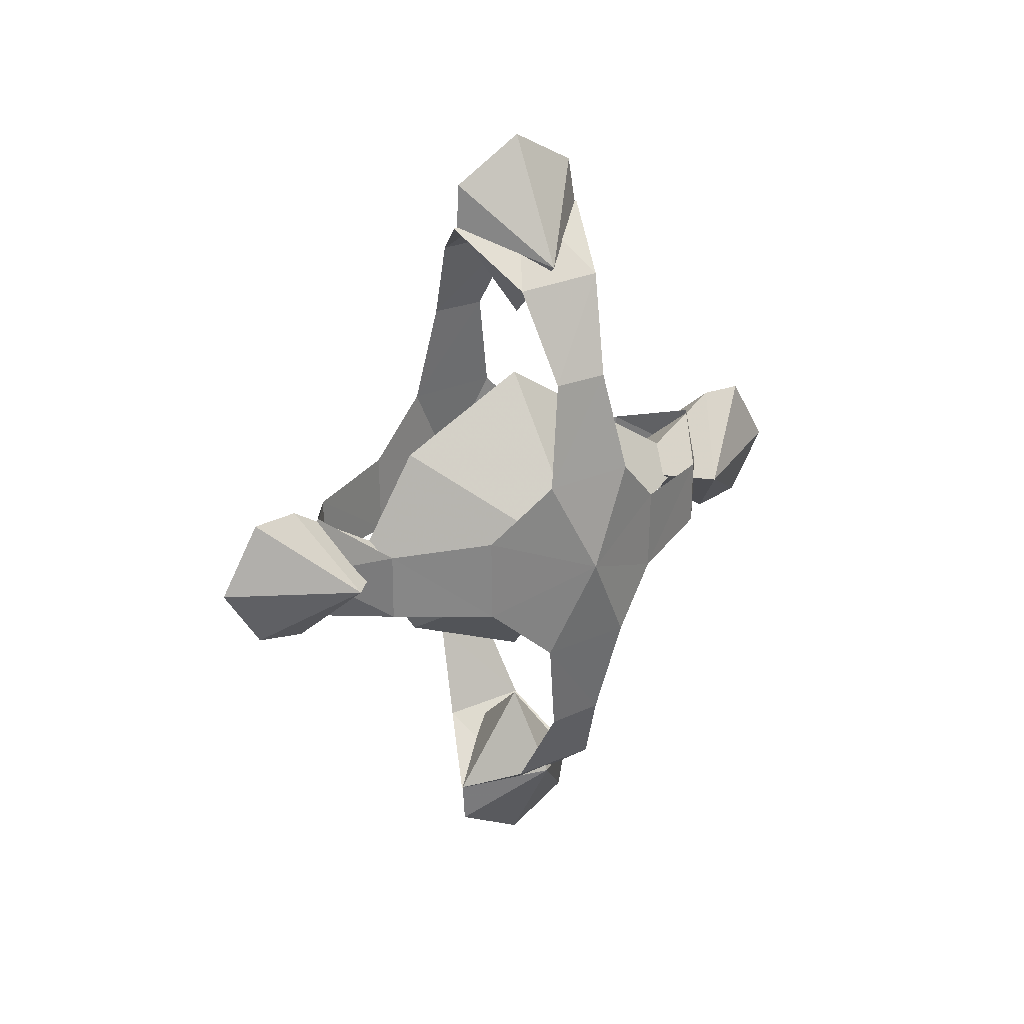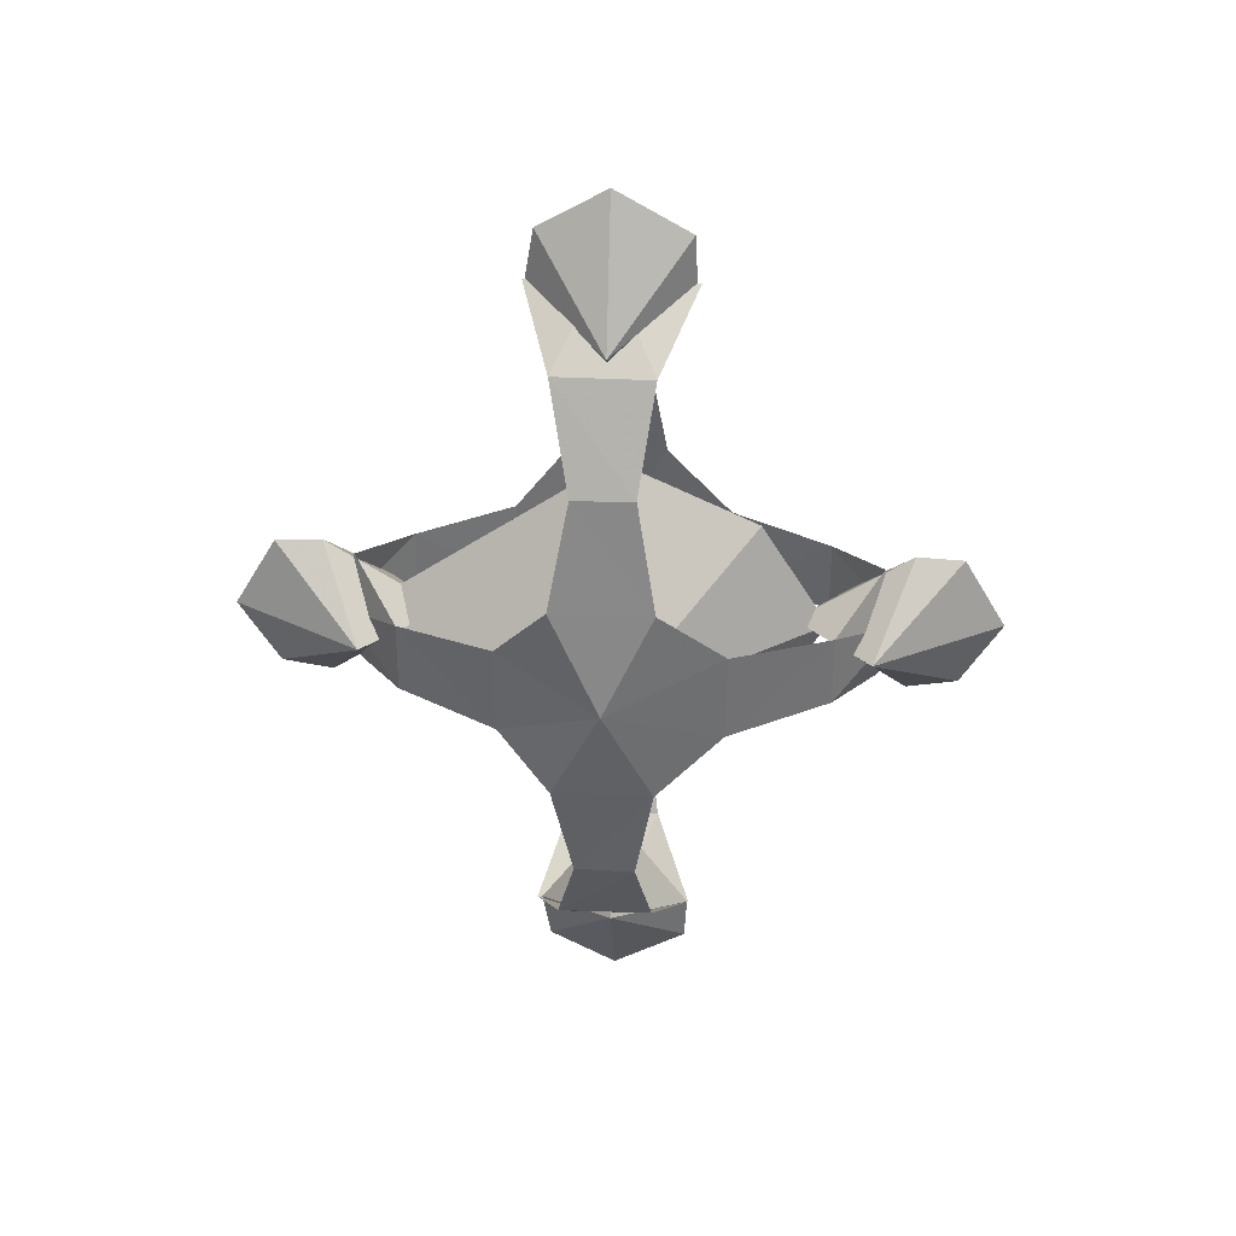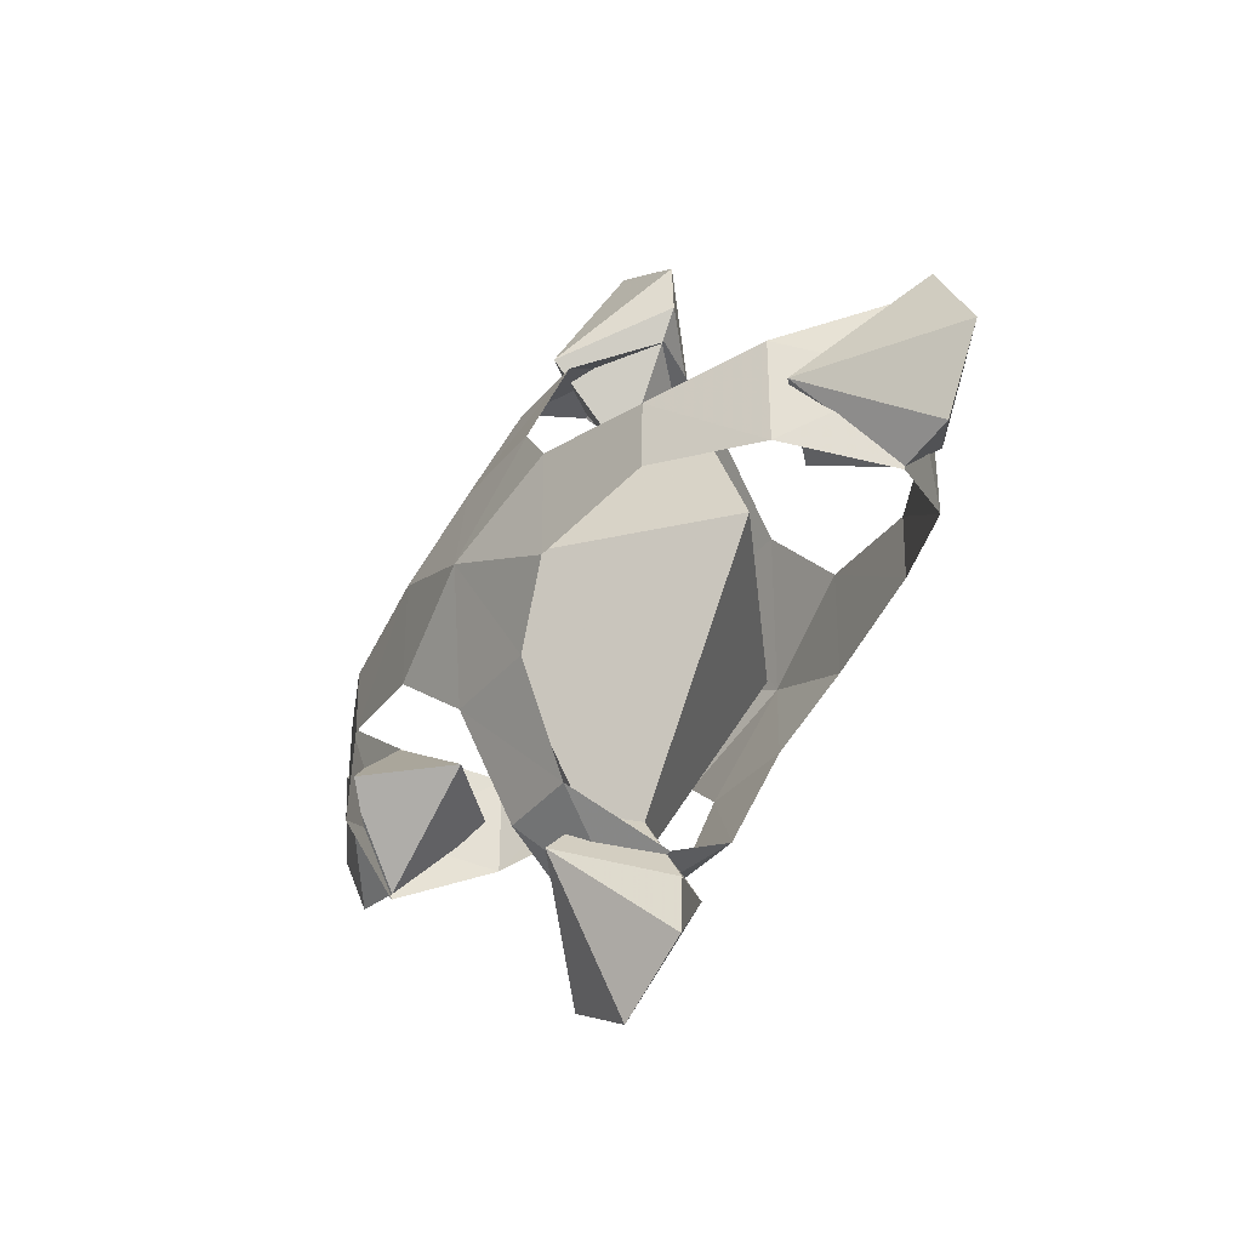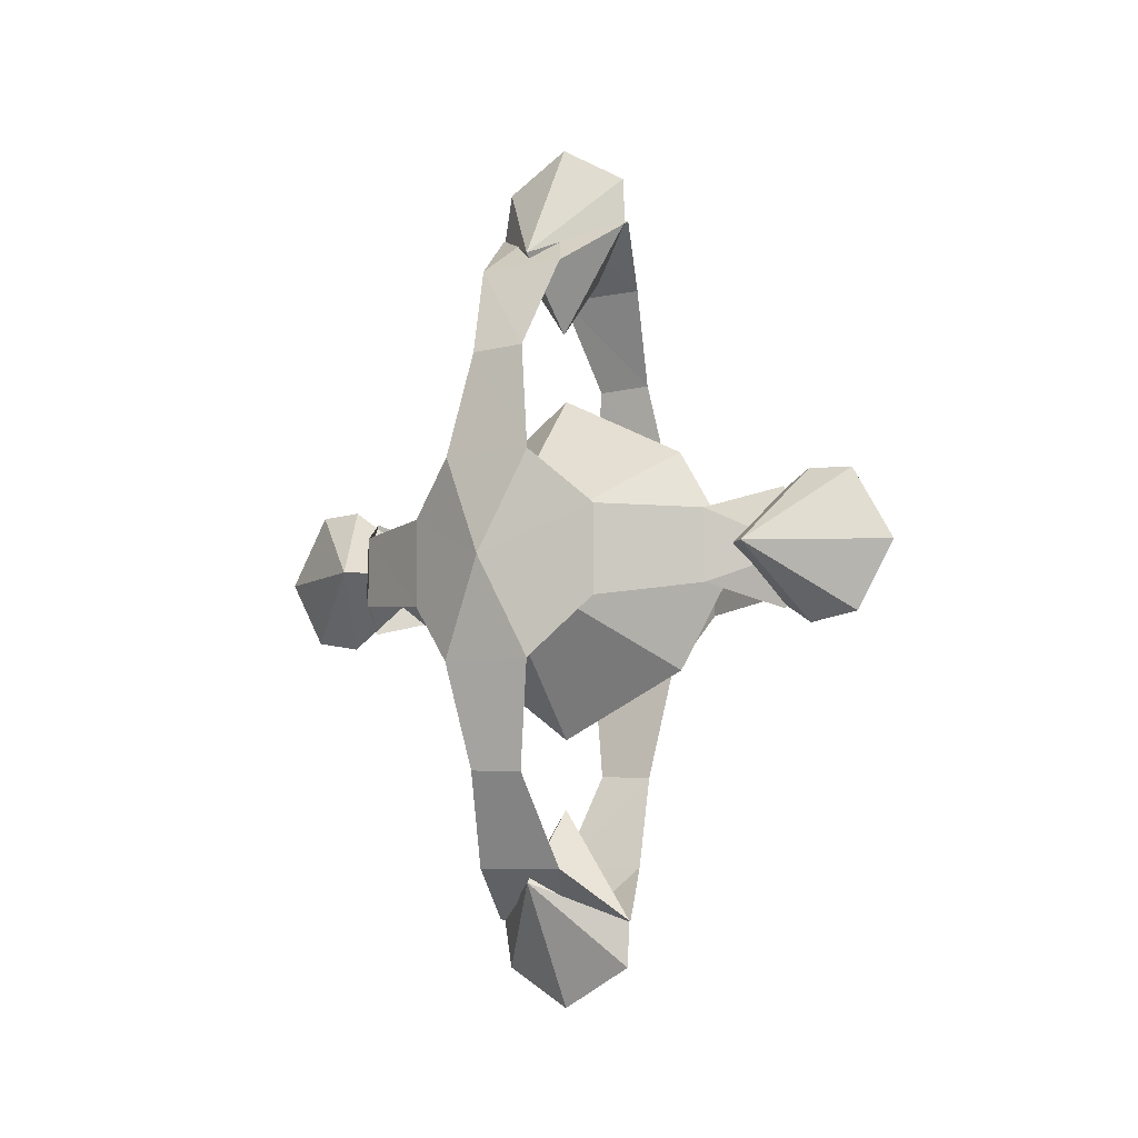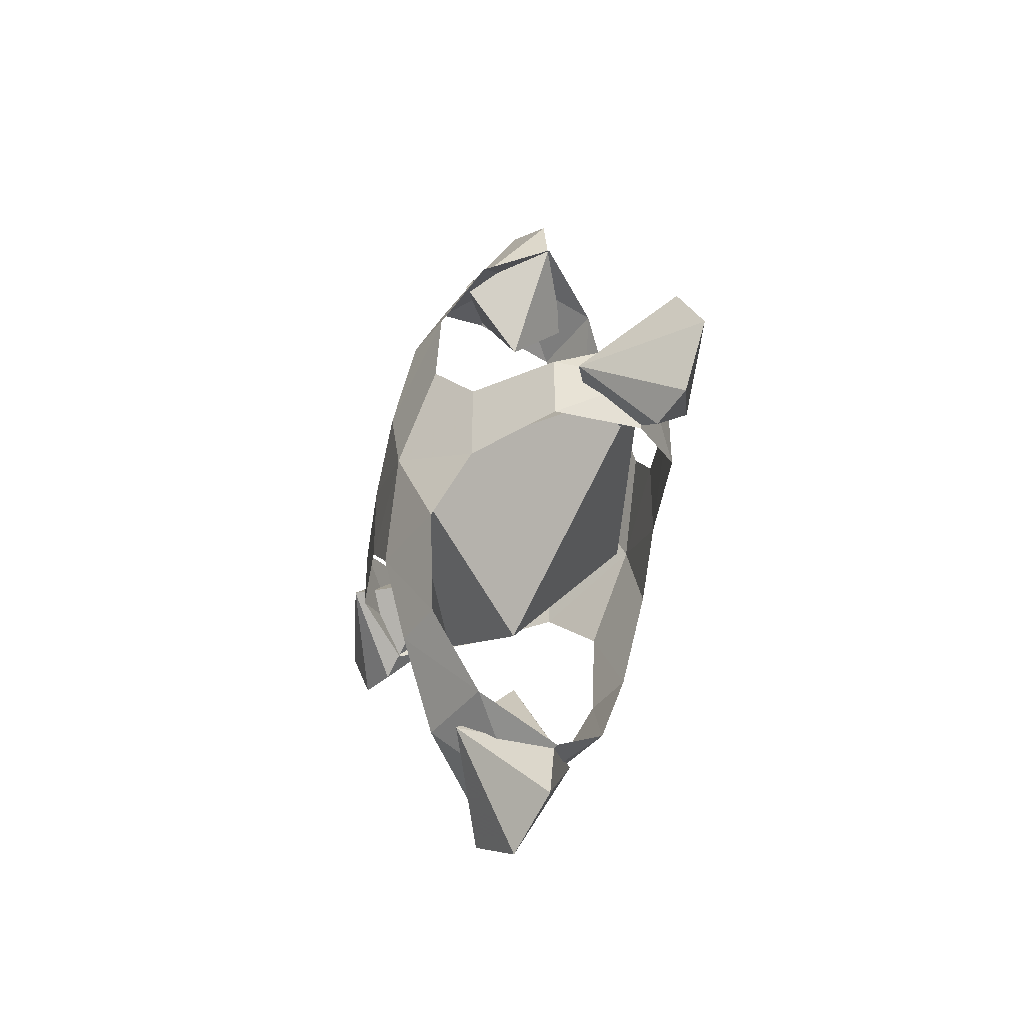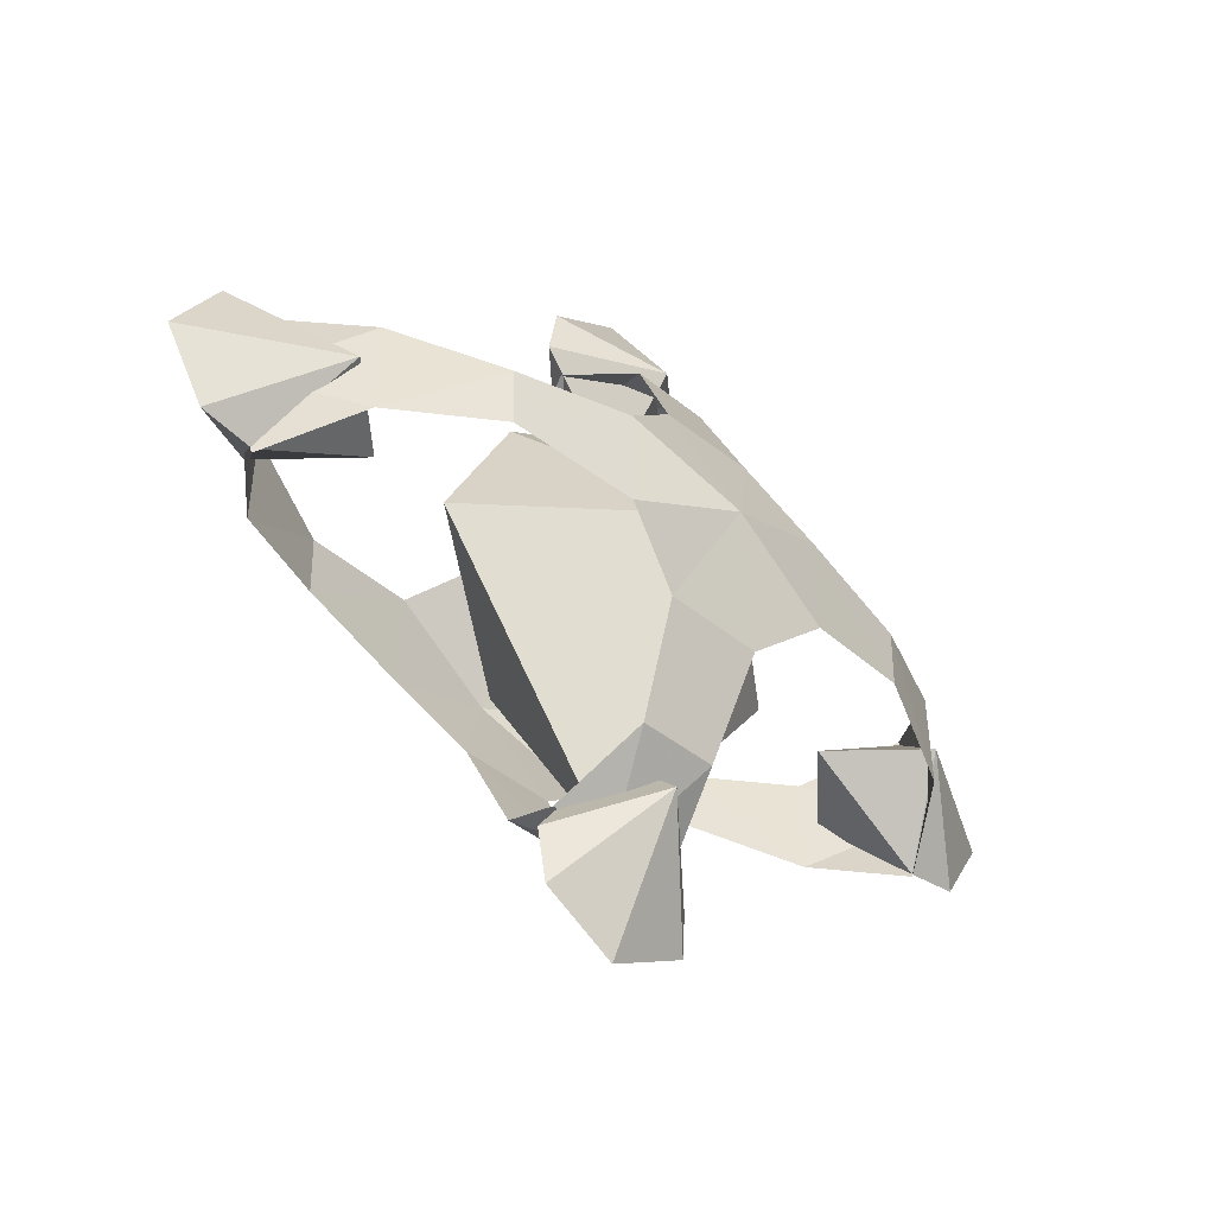
<metadata>
{"format":"obj","ext":"obj","renderer":"f3d","projection":"perspective","resolution":1024,"background":"white","views":[{"elev":28.2,"azim":56.7,"up":"+Y"},{"elev":35.6,"azim":-86.9,"up":"+Y"},{"elev":-35.8,"azim":146.2,"up":"+Z"},{"elev":-7.1,"azim":-57.3,"up":"+Y"},{"elev":-39.0,"azim":147.0,"up":"+Y"},{"elev":-45.1,"azim":47.1,"up":"+Z"}]}
</metadata>
<code>
g common_leftHandShield_97530
v -0.003229 -3.325 1.076
v -0.003229 -3.83 0.03411
v 1.111 -2.482 0.03412
v -0.003228 -2.482 -1.868
v -0.003229 -2.482 1.585
v -0.003229 -1.64 1.076
v -0.003229 -1.134 0.03412
v -1.117 -2.482 0.03412
f 1 2 3
f 4 3 2
f 3 5 1
f 6 3 7
f 4 7 3
f 3 6 5
f 1 8 2
f 4 2 8
f 8 1 5
f 6 7 8
f 4 8 7
f 8 5 6
g common_leftHandShield_97530
v 0.9331 -4.102 0.2323
v 0.5837 -4.821 0.347
v 0.5837 -4.826 -0.37
v 0.9331 -4.09 -0.2167
v 1.065 -3.268 0.3709
v 0.9331 -4.102 0.2323
v 0.9331 -4.09 -0.2167
v 1.065 -3.267 -0.3708
v 0.5837 -2.188 1.608
v 0.5837 -2.74 1.612
v 0.9195 -2.818 0.8599
v 0.9195 -2.134 0.866
v 0.9331 -0.8629 0.2323
v 0.9331 -0.8749 -0.2167
v 0.5837 -0.1385 -0.3699
v 0.5837 -0.1437 0.347
v 1.065 -1.696 0.3709
v 1.065 -1.698 -0.3708
v 0.5837 -2.188 -1.481
v 0.9195 -2.134 -0.7602
v 0.9195 -2.818 -0.7541
v 0.5837 -2.74 -1.486
v -0.9396 -4.102 0.2323
v -0.9396 -4.09 -0.2167
v -0.5901 -4.826 -0.37
v -0.5901 -4.821 0.347
v -1.071 -3.268 0.3709
v -1.071 -3.267 -0.3708
v -0.9396 -4.09 -0.2167
v -0.9396 -4.102 0.2323
v -0.5901 -2.188 1.608
v -0.926 -2.134 0.866
v -0.926 -2.818 0.8599
v -0.5901 -2.74 1.612
v -0.9396 -0.8629 0.2323
v -0.5901 -0.1437 0.347
v -0.5901 -0.1385 -0.3699
v -0.9396 -0.8749 -0.2167
v -1.071 -1.696 0.3709
v -1.071 -1.698 -0.3708
v -0.5901 -2.188 -1.481
v -0.5901 -2.74 -1.486
v -0.926 -2.818 -0.7541
v -0.926 -2.134 -0.7602
v -0.003229 -5.224 0.6153
v -0.003229 -5.37 -0.01052
v -0.003229 -5.228 -0.5825
v -0.00323 -1.981 1.967
v -0.003229 -2.466 2.098
v -0.003229 -2.904 1.971
v -0.003229 0.2593 0.6153
v -0.003228 0.4057 -0.01051
v -0.003228 0.263 -0.5825
v -0.003228 -1.981 -1.841
v -0.003228 -2.466 -1.971
v -0.003228 -2.904 -1.844
v 1.065 -1.696 0.3709
v 1.187 -2.482 2.8e-05
v 1.065 -1.698 -0.3708
v -1.071 -1.696 0.3709
v -1.071 -1.698 -0.3708
v -1.193 -2.482 2.6e-05
f 9 10 11
f 11 12 9
f 13 14 15
f 15 16 13
f 17 18 19
f 19 20 17
f 21 22 23
f 23 24 21
f 25 26 22
f 22 21 25
f 27 28 29
f 29 30 27
f 31 32 33
f 33 34 31
f 35 36 37
f 37 38 35
f 39 40 41
f 41 42 39
f 43 44 45
f 45 46 43
f 47 43 46
f 46 48 47
f 49 50 51
f 51 52 49
f 53 54 10
f 11 54 55
f 54 11 10
f 56 57 17
f 18 57 58
f 57 18 17
f 59 24 60
f 23 61 60
f 60 24 23
f 62 27 63
f 30 64 63
f 63 27 30
f 65 66 67
f 65 20 66
f 16 29 66
f 66 13 16
f 66 19 13
f 66 20 19
f 66 29 28
f 66 28 67
f 53 34 54
f 33 55 54
f 54 34 33
f 56 39 57
f 42 58 57
f 57 39 42
f 59 60 44
f 45 60 61
f 60 45 44
f 62 63 49
f 50 63 64
f 63 50 49
f 68 69 70
f 68 70 40
f 36 70 51
f 70 36 35
f 70 35 41
f 70 41 40
f 70 52 51
f 70 69 52
g common_leftHandShield_97530_01
v 0.5402 -2.442 1.887
v -0.003227 -2.442 2.853
v -0.003228 -2.951 2.558
v -0.003227 -2.442 1.33
v -0.003227 -3.017 2.179
v -0.003227 -1.885 2.53
v -0.003227 -1.866 2.178
v 0.5402 -2.442 -1.771
v -0.003226 -2.951 -2.442
v -0.003226 -2.442 -2.737
v -0.003226 -2.442 -1.214
v -0.003226 -3.019 -2.06
v -0.003225 -1.885 -2.414
v -0.003225 -1.865 -2.065
v -0.5467 -2.442 1.887
v -0.003228 -2.951 2.558
v -0.003227 -2.442 2.853
v -0.003227 -2.442 1.33
v -0.003227 -3.017 2.179
v -0.003227 -1.885 2.53
v -0.003227 -1.866 2.178
v -0.5467 -2.442 -1.771
v -0.003226 -2.442 -2.737
v -0.003226 -2.951 -2.442
v -0.003226 -2.442 -1.214
v -0.003226 -3.019 -2.06
v -0.003225 -1.885 -2.414
v -0.003225 -1.865 -2.065
v 0.5402 -4.929 0.0309
v -0.003229 -5.896 0.0309
v -0.003246 -5.601 -0.4788
v -0.003228 -4.372 0.0309
v -0.003227 -5.221 -0.5438
v -0.003246 -5.572 0.5876
v -0.003228 -5.22 0.6057
v -0.5467 -4.929 0.0309
v -0.003246 -5.601 -0.4788
v -0.003229 -5.896 0.0309
v -0.003228 -4.372 0.0309
v -0.003227 -5.221 -0.5438
v -0.003246 -5.572 0.5876
v -0.003228 -5.22 0.6057
v 0.5402 -0.02844 0.0112
v -0.003247 0.6429 -0.4985
v -0.003226 0.9381 0.01121
v -0.003226 -0.5852 0.0112
v -0.003225 0.2634 -0.5632
v -0.003247 0.6147 0.5679
v -0.003226 0.2623 0.5858
v -0.5467 -0.02844 0.0112
v -0.003226 0.9381 0.01121
v -0.003247 0.6429 -0.4985
v -0.003226 -0.5852 0.0112
v -0.003225 0.2634 -0.5632
v -0.003247 0.6147 0.5679
v -0.003226 0.2623 0.5858
f 71 72 73
f 74 71 75
f 76 71 77
f 71 74 77
f 71 76 72
f 71 73 75
f 78 79 80
f 81 82 78
f 83 84 78
f 78 84 81
f 78 80 83
f 78 82 79
f 85 86 87
f 88 89 85
f 90 91 85
f 85 91 88
f 85 87 90
f 85 89 86
f 92 93 94
f 95 92 96
f 97 92 98
f 92 95 98
f 92 97 93
f 92 94 96
f 99 100 101
f 102 99 103
f 104 99 105
f 99 102 105
f 99 104 100
f 99 101 103
f 106 107 108
f 109 110 106
f 111 112 106
f 106 112 109
f 106 108 111
f 106 110 107
f 113 114 115
f 116 117 113
f 118 119 113
f 113 119 116
f 113 115 118
f 113 117 114
f 120 121 122
f 123 120 124
f 125 120 126
f 120 123 126
f 120 125 121
f 120 122 124

</code>
